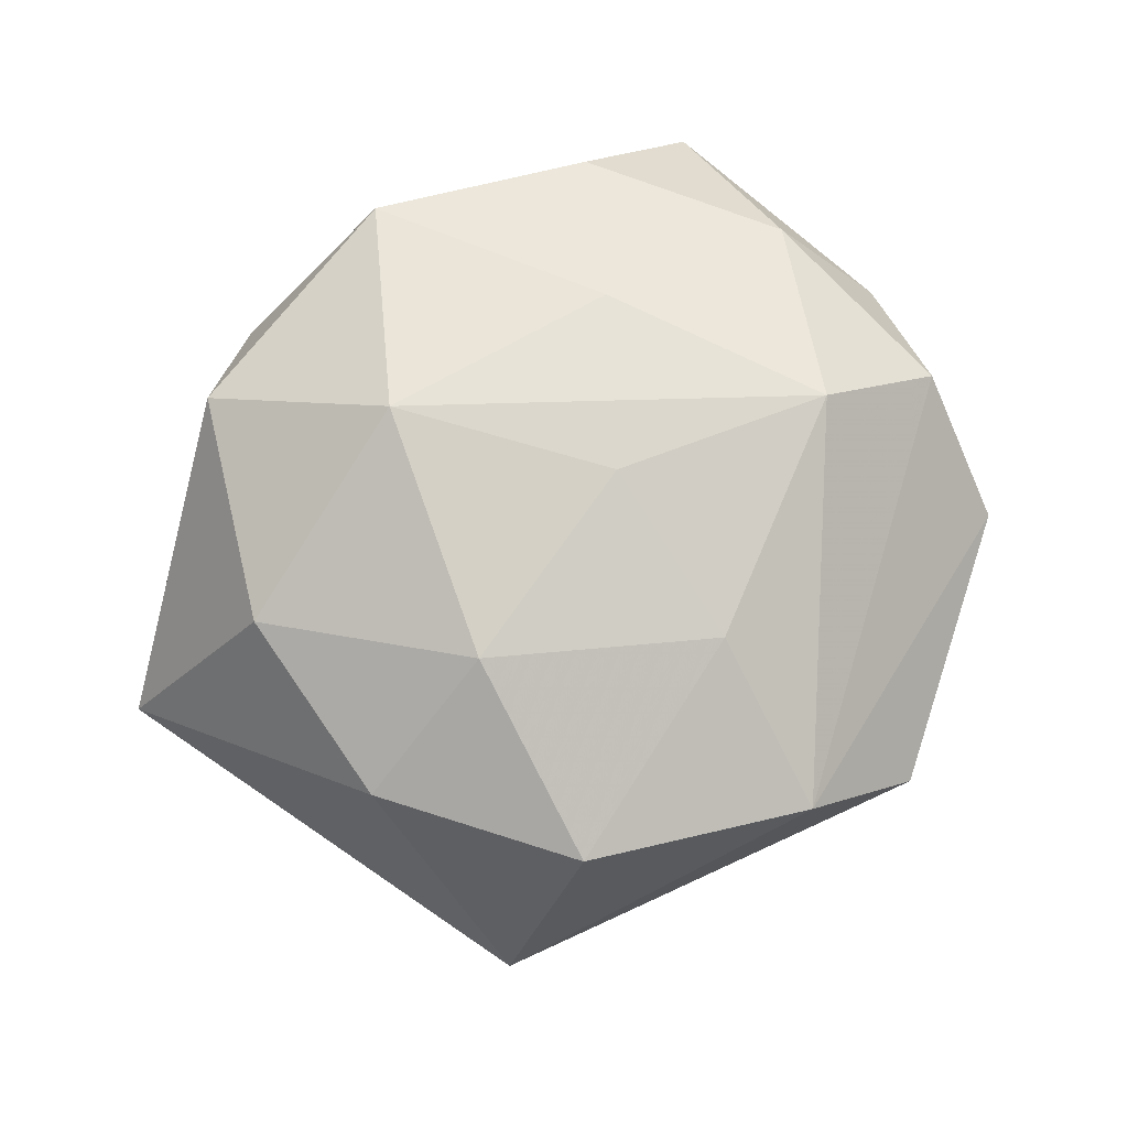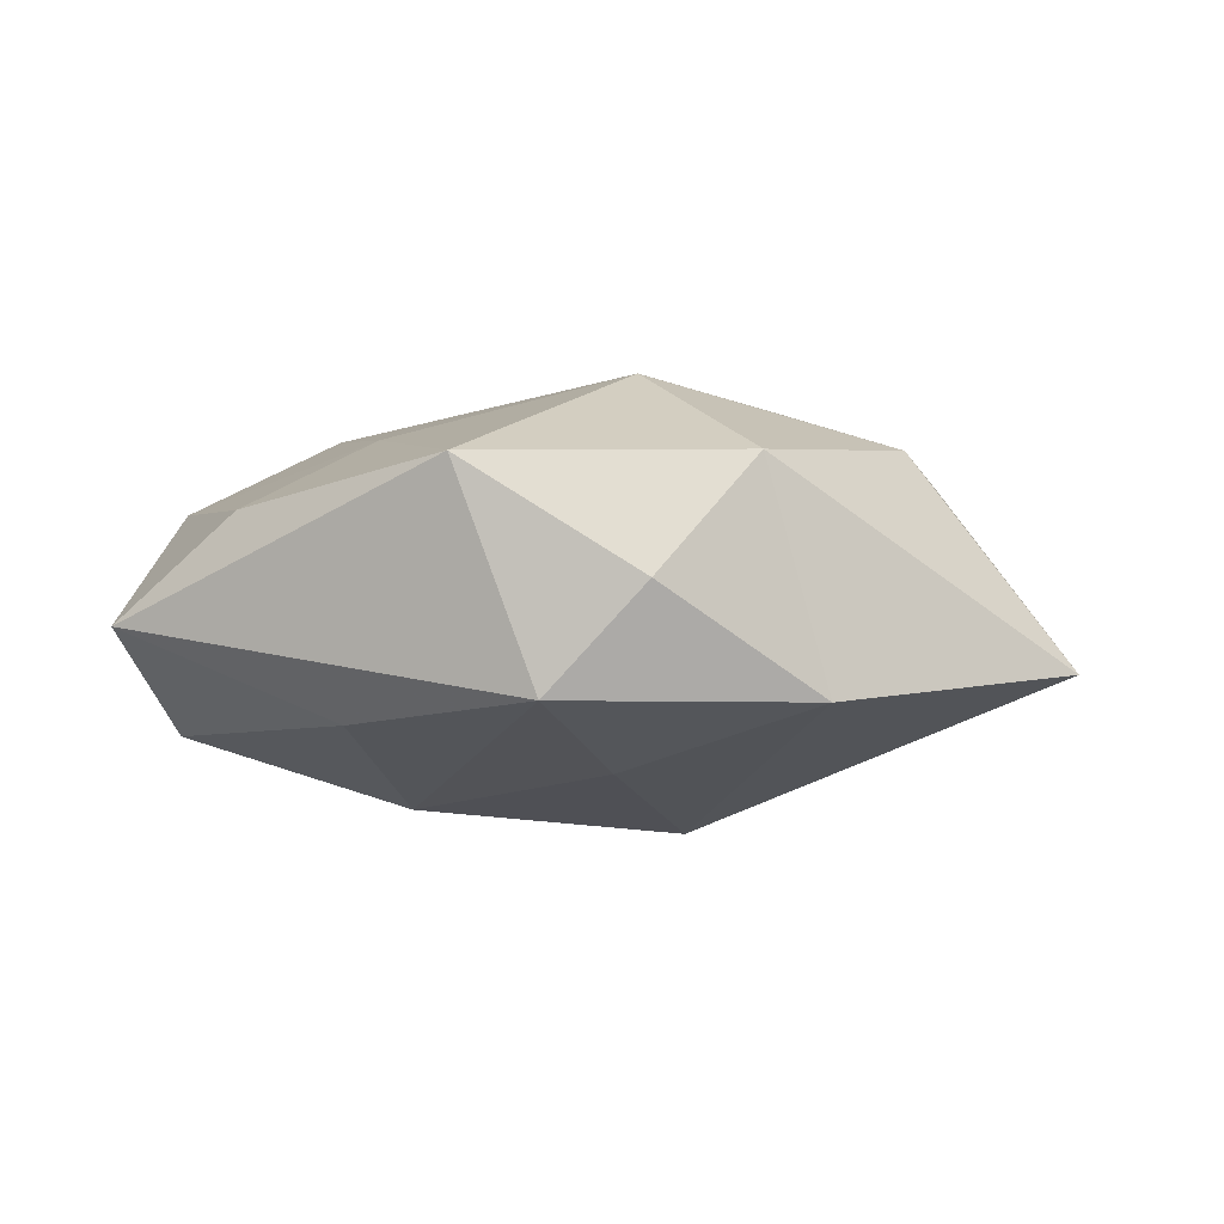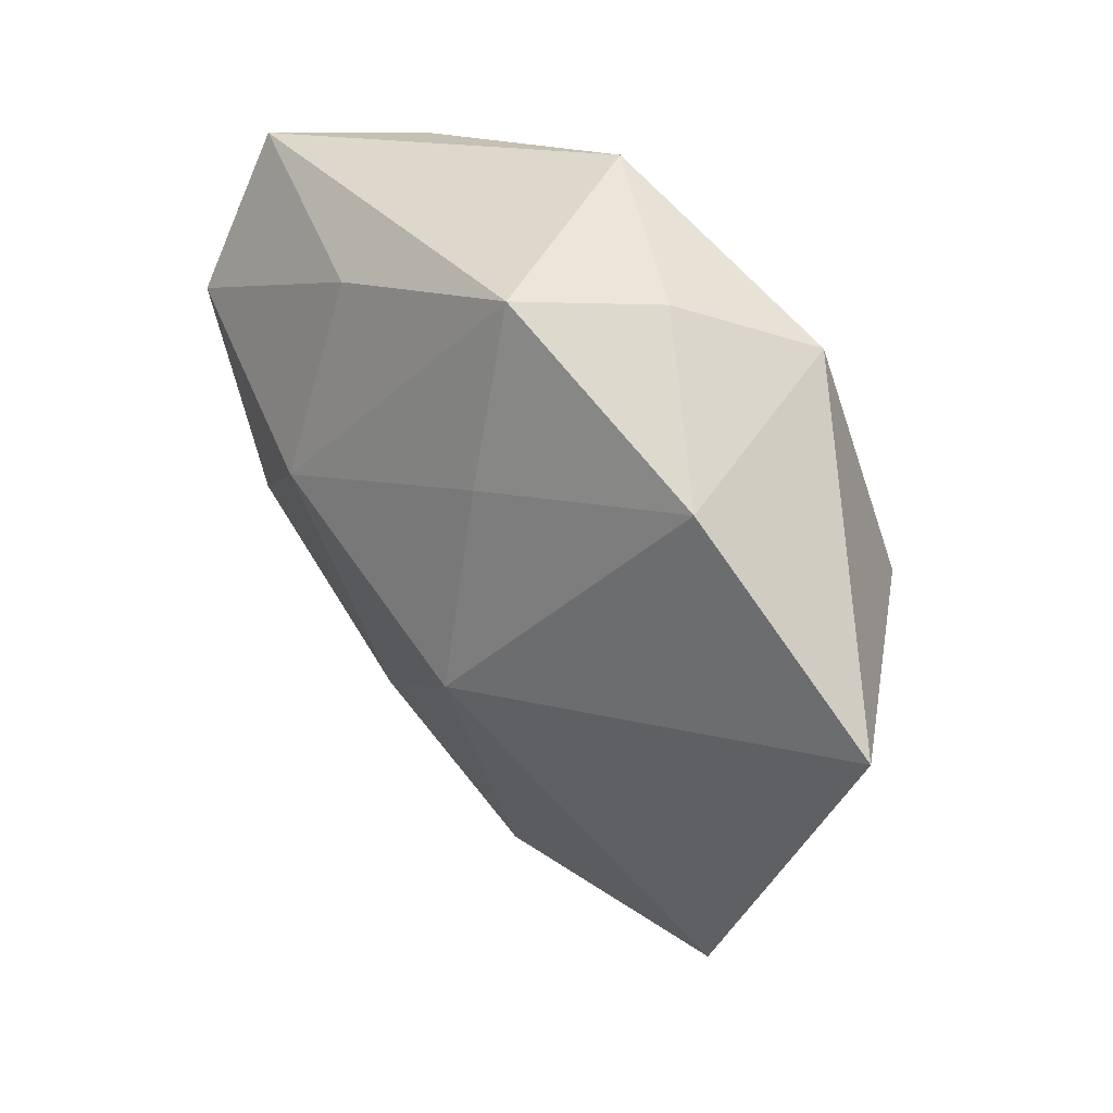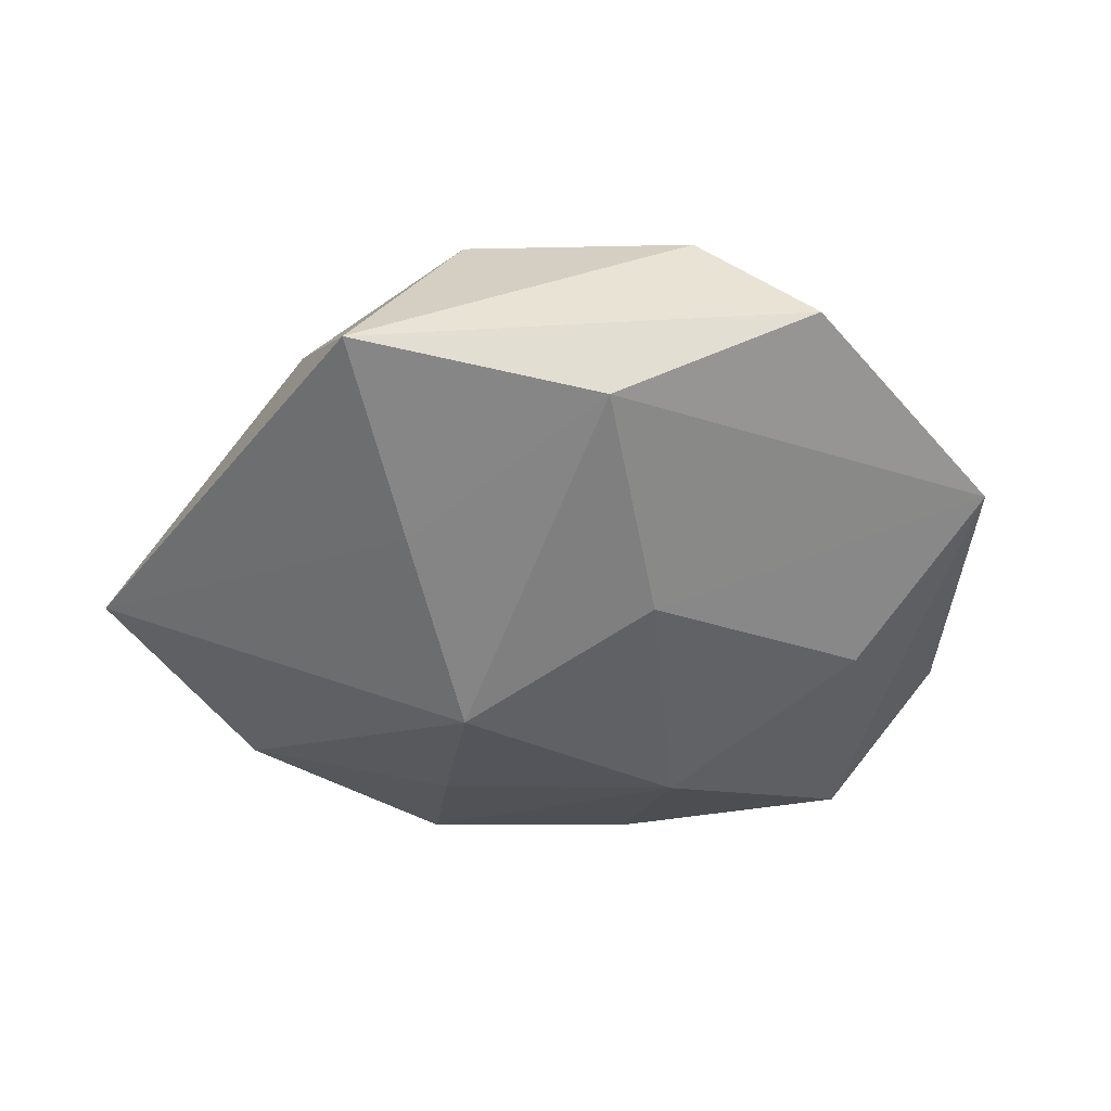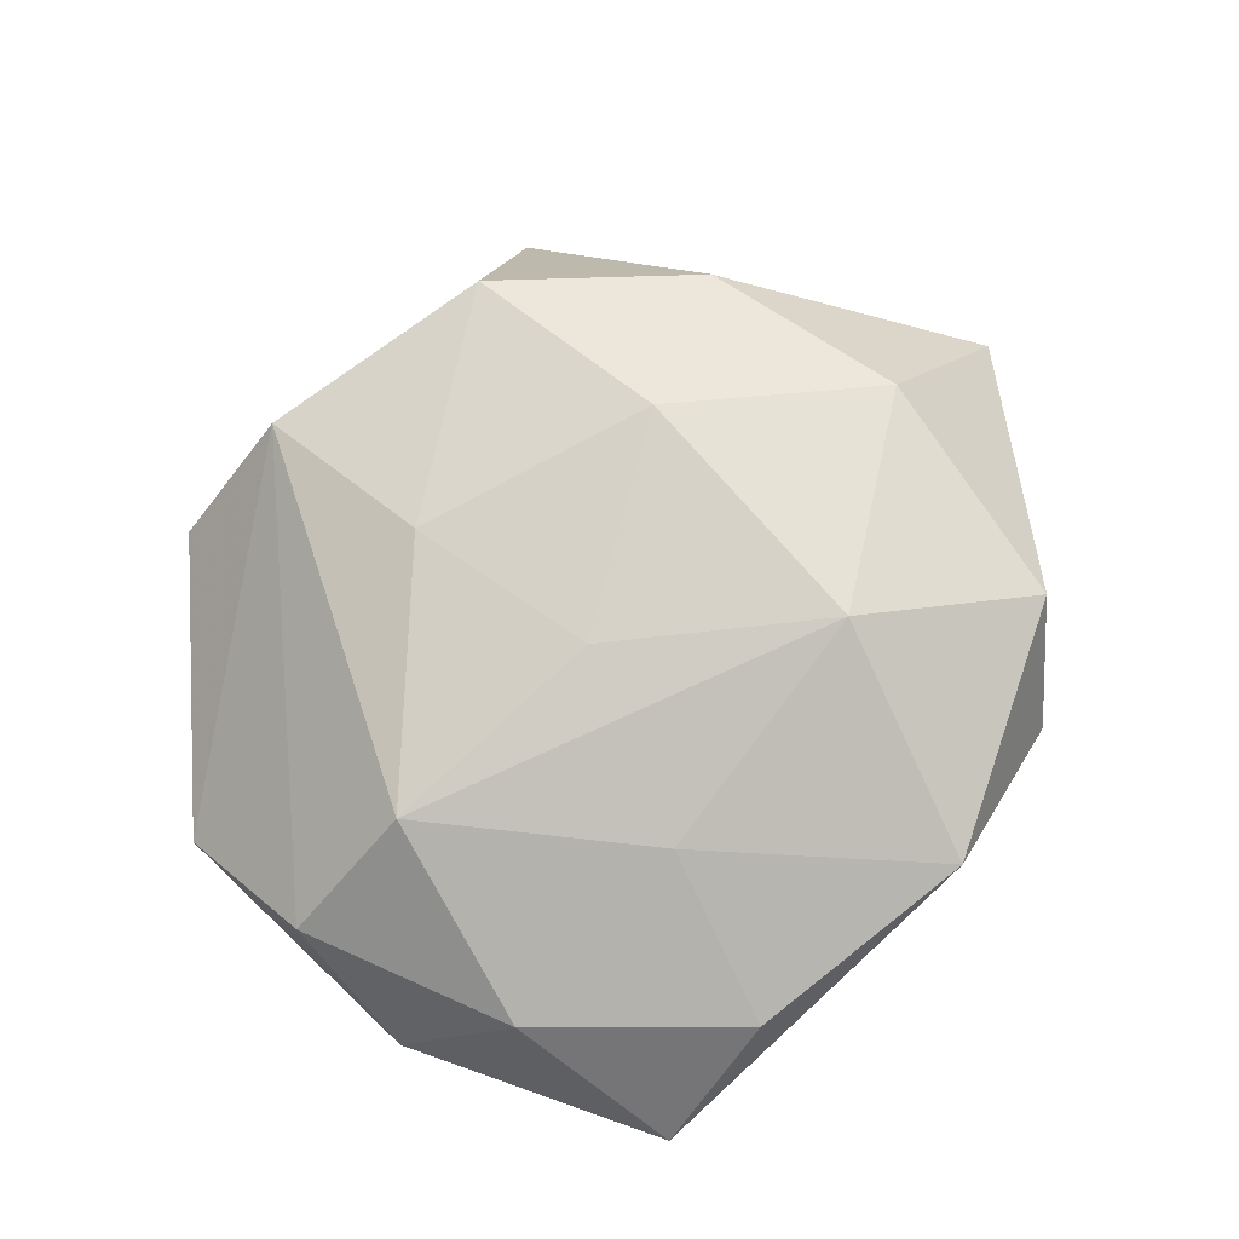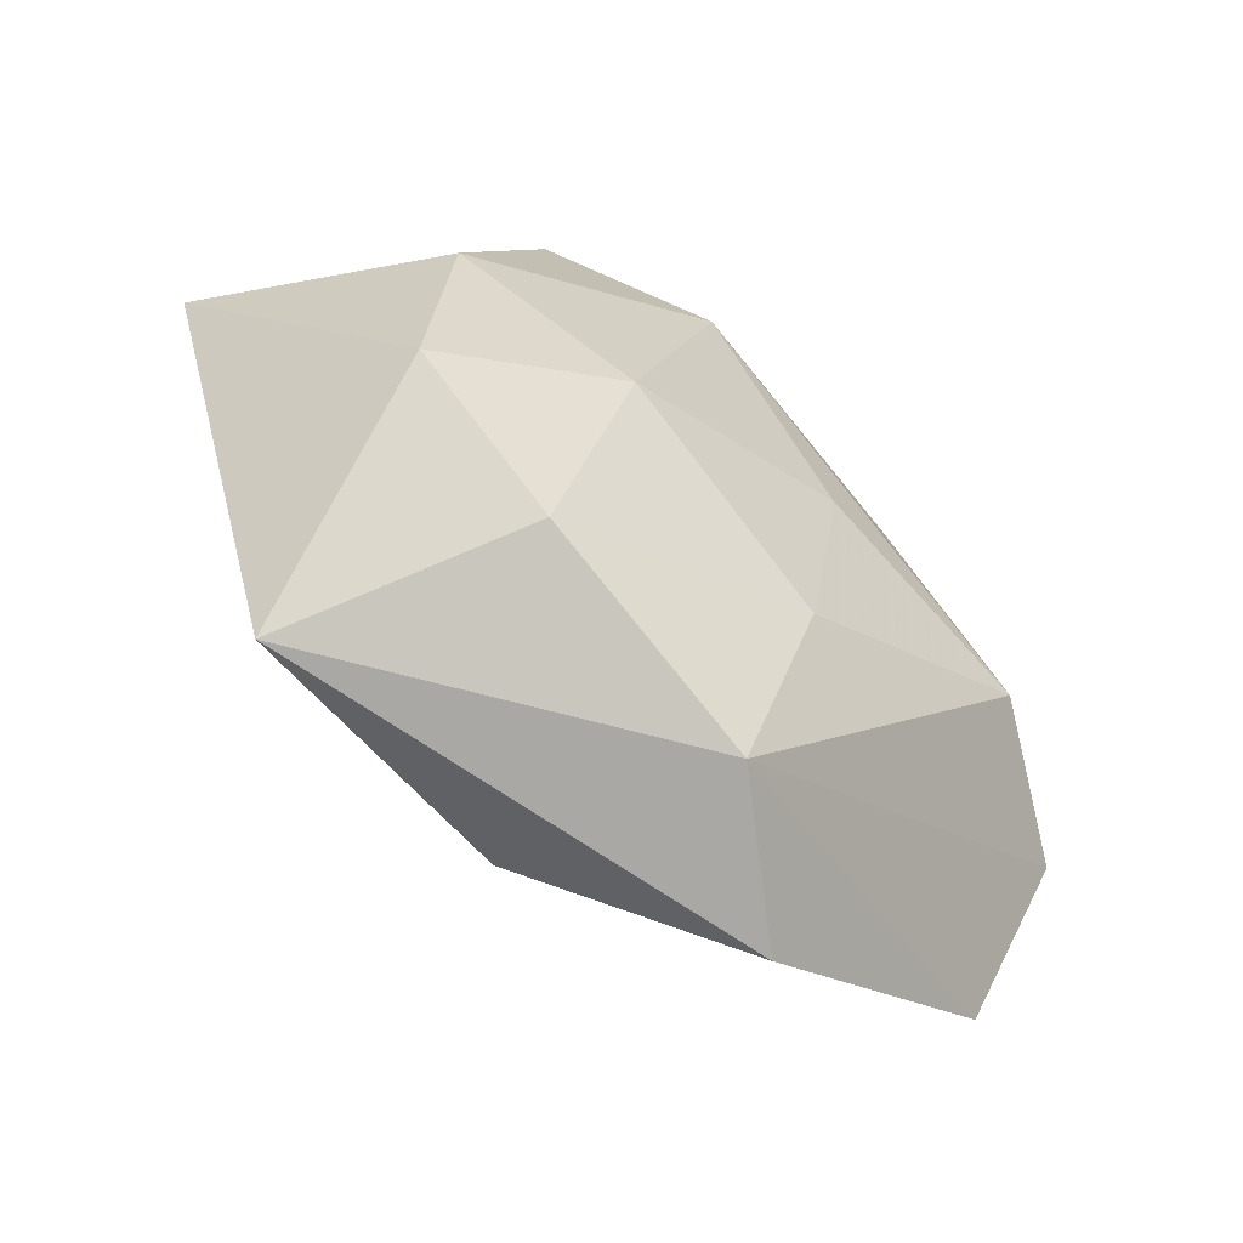
<metadata>
{"format":"obj","ext":"obj","renderer":"f3d","projection":"perspective","resolution":1024,"background":"white","views":[{"elev":79.4,"azim":-37.5,"up":"+Z"},{"elev":-0.6,"azim":-168.4,"up":"+Z"},{"elev":48.7,"azim":-132.4,"up":"+Y"},{"elev":-43.5,"azim":-17.1,"up":"+Z"},{"elev":76.1,"azim":121.7,"up":"+Z"},{"elev":-63.6,"azim":-38.6,"up":"+Y"}]}
</metadata>
<code>
v -0.03252 -0.0338 -0.00824
v 0.0289 -0.00812 0.01699
v 0.03872 0.01049 0.008511
v -0.02768 0.0306 -0.009165
v 0.00551 -0.01535 -0.01794
v -0.003617 0.03861 -0.008926
v -0.02189 0.03189 0.01267
v -0.01635 -0.008521 0.01966
v 0.01685 0.02864 -0.01153
v 0.04538 0.0009299 -0.003079
v -0.01332 0.03832 0.001496
v 0.03949 0.02787 -0.002551
v -0.03312 -0.01198 0.01181
v 0.01777 0.0147 0.01533
v 0.03949 -0.02708 -0.002716
v 0.004906 -0.02158 0.0168
v -0.006719 0.02199 -0.01601
v 0.004614 0.03795 0.01252
v -0.02109 -0.0156 -0.01569
v 0.04172 -0.012 0.007103
v 0.02667 0.02974 0.007998
v -0.009811 0.002283 -0.02288
v -0.02008 -0.03064 0.01337
v -0.008031 0.01744 0.02093
v -0.0482 0.01364 -0.006964
v 0.03776 0.0147 -0.0132
v 0.03084 -0.009248 -0.01336
v 0.01369 -0.04462 -0.0008063
v 0.01584 0.00954 -0.02037
v 0.001994 -0.04058 0.01035
v -0.006301 -0.03697 -0.01143
v 0.006459 -0.001605 0.01966
v -0.03204 0.009377 0.01397
f 12 6 18
f 18 6 11
f 14 18 24
f 30 28 15
f 30 23 1
f 1 28 30
f 31 28 1
f 15 28 31
f 1 25 19
f 19 25 22
f 19 31 1
f 22 31 19
f 11 6 4
f 22 25 4
f 10 26 12
f 15 26 10
f 12 18 21
f 18 14 21
f 24 18 7
f 7 33 24
f 7 18 11
f 25 33 7
f 11 4 7
f 7 4 25
f 22 4 17
f 17 4 6
f 17 29 22
f 6 29 17
f 13 33 25
f 13 25 1
f 1 23 13
f 5 31 22
f 22 29 5
f 15 31 5
f 9 29 6
f 26 29 9
f 9 6 12
f 12 26 9
f 15 10 20
f 20 30 15
f 2 14 24
f 24 32 2
f 30 20 2
f 8 32 24
f 8 13 23
f 24 33 8
f 33 13 8
f 15 5 27
f 27 5 29
f 27 26 15
f 27 29 26
f 3 21 14
f 14 2 3
f 3 2 20
f 12 21 3
f 3 10 12
f 3 20 10
f 23 30 16
f 16 8 23
f 30 2 16
f 16 2 32
f 32 8 16

</code>
